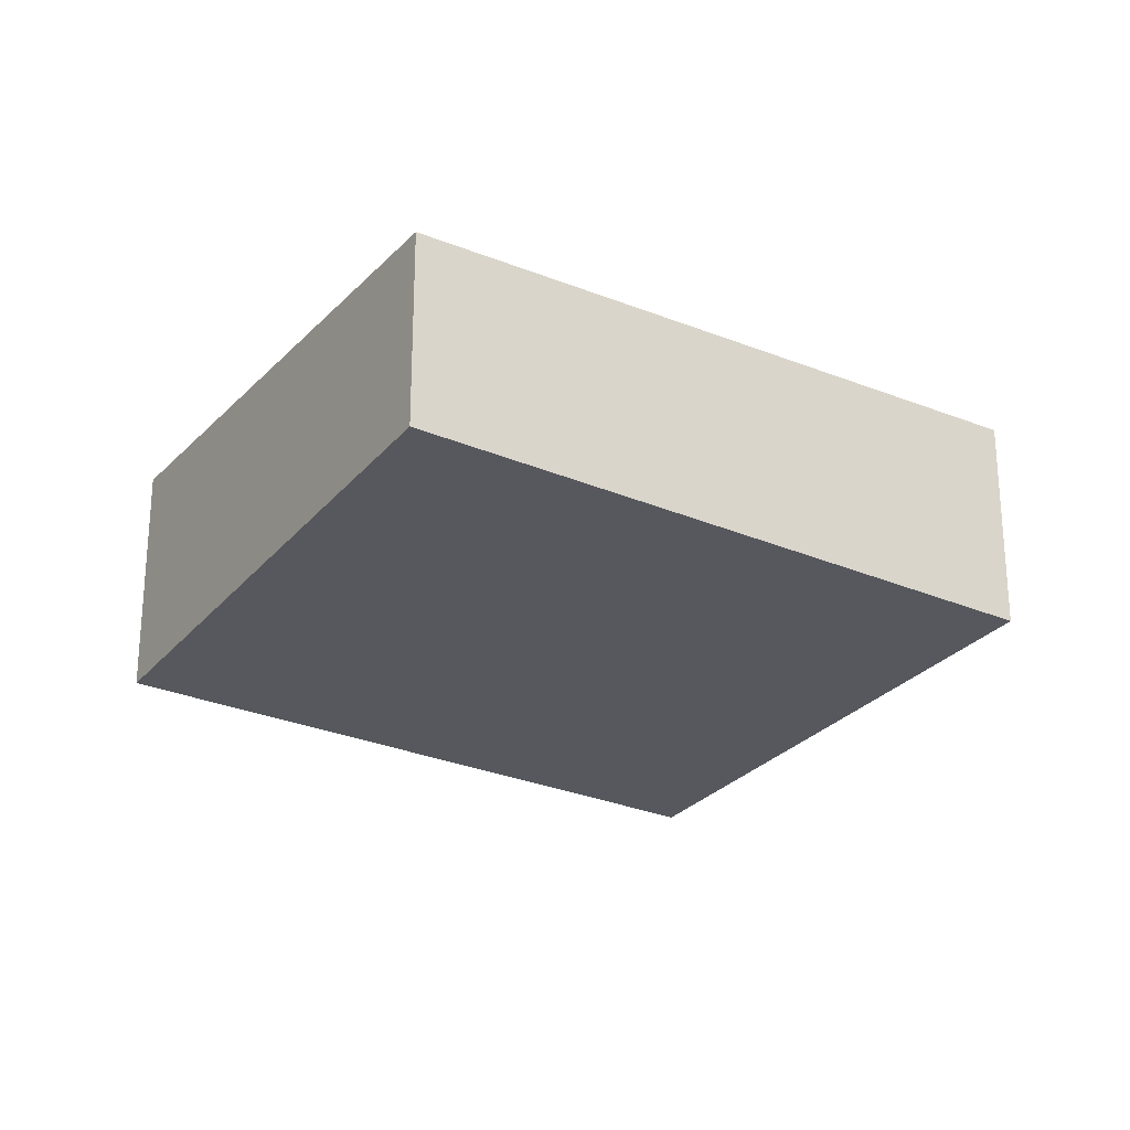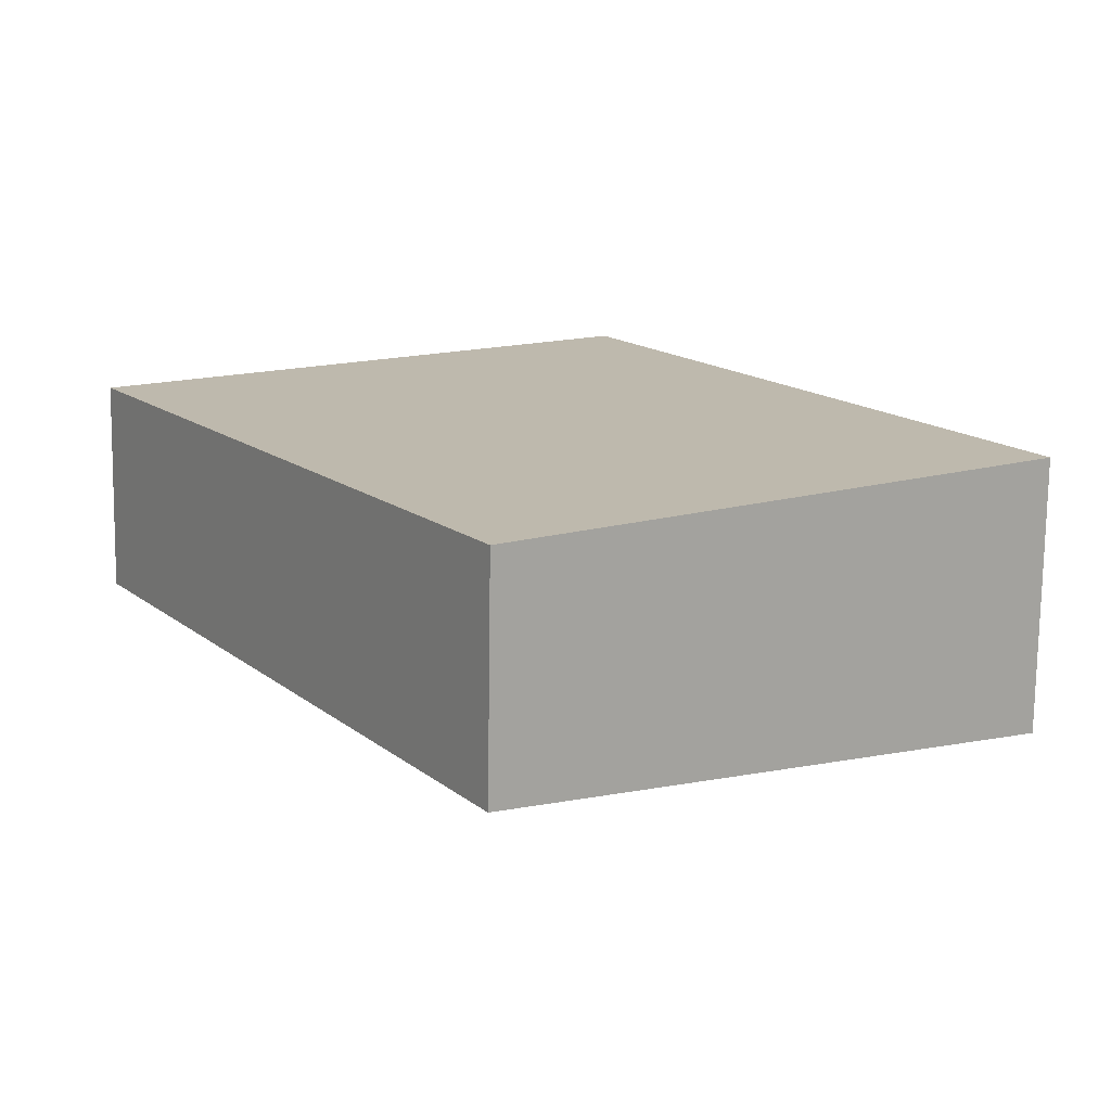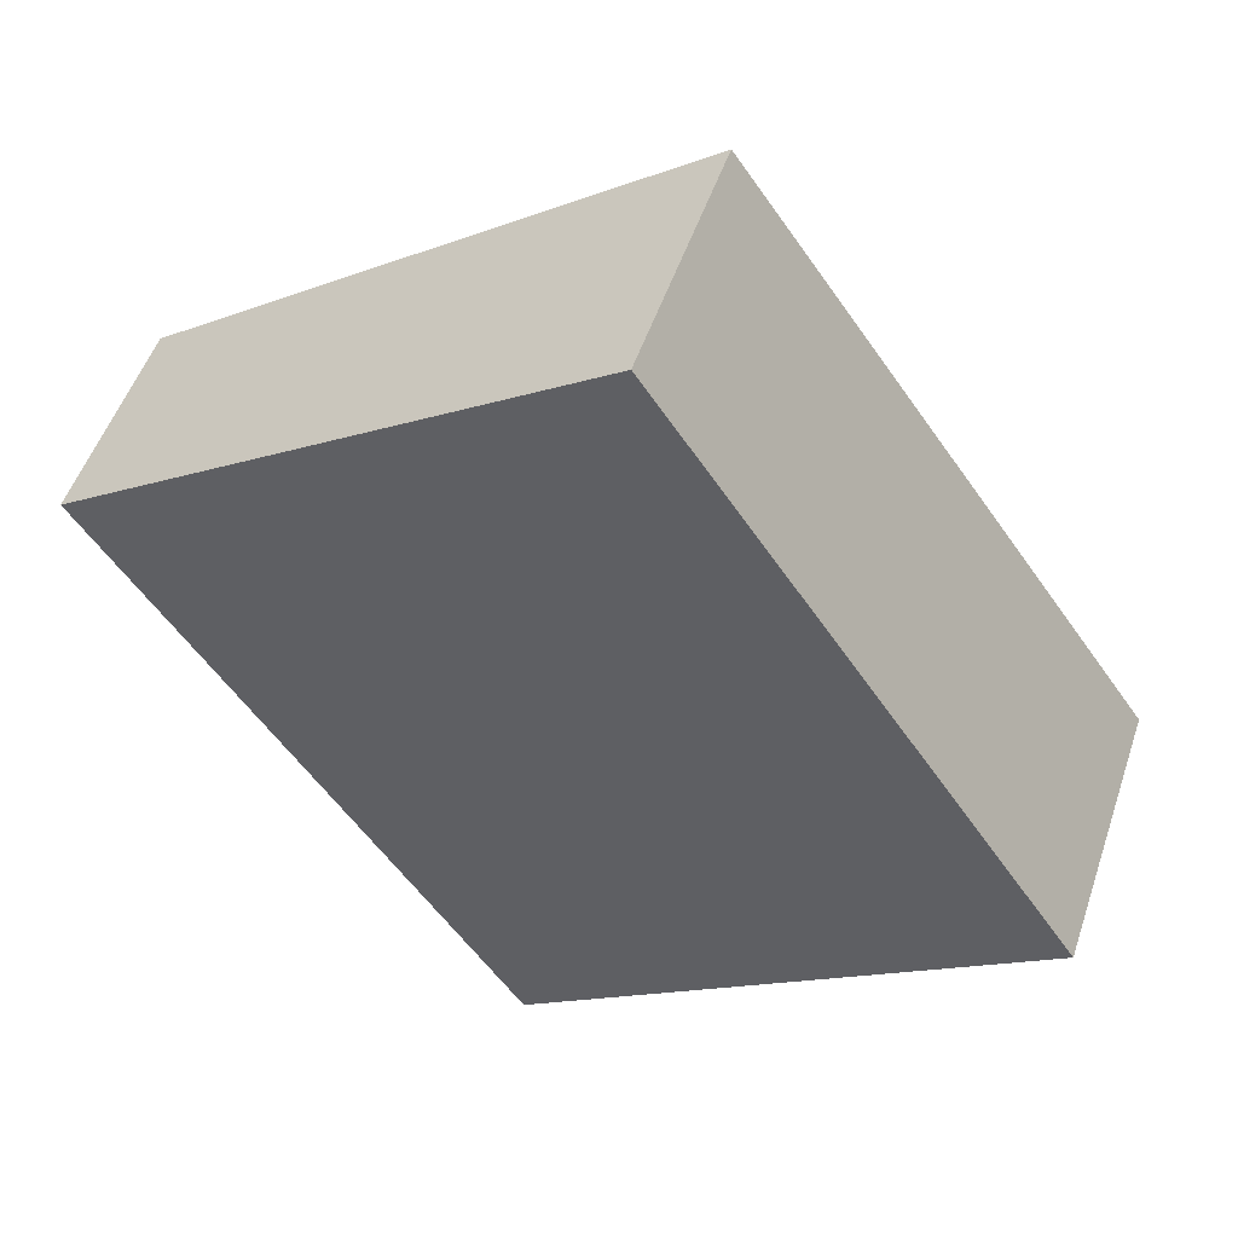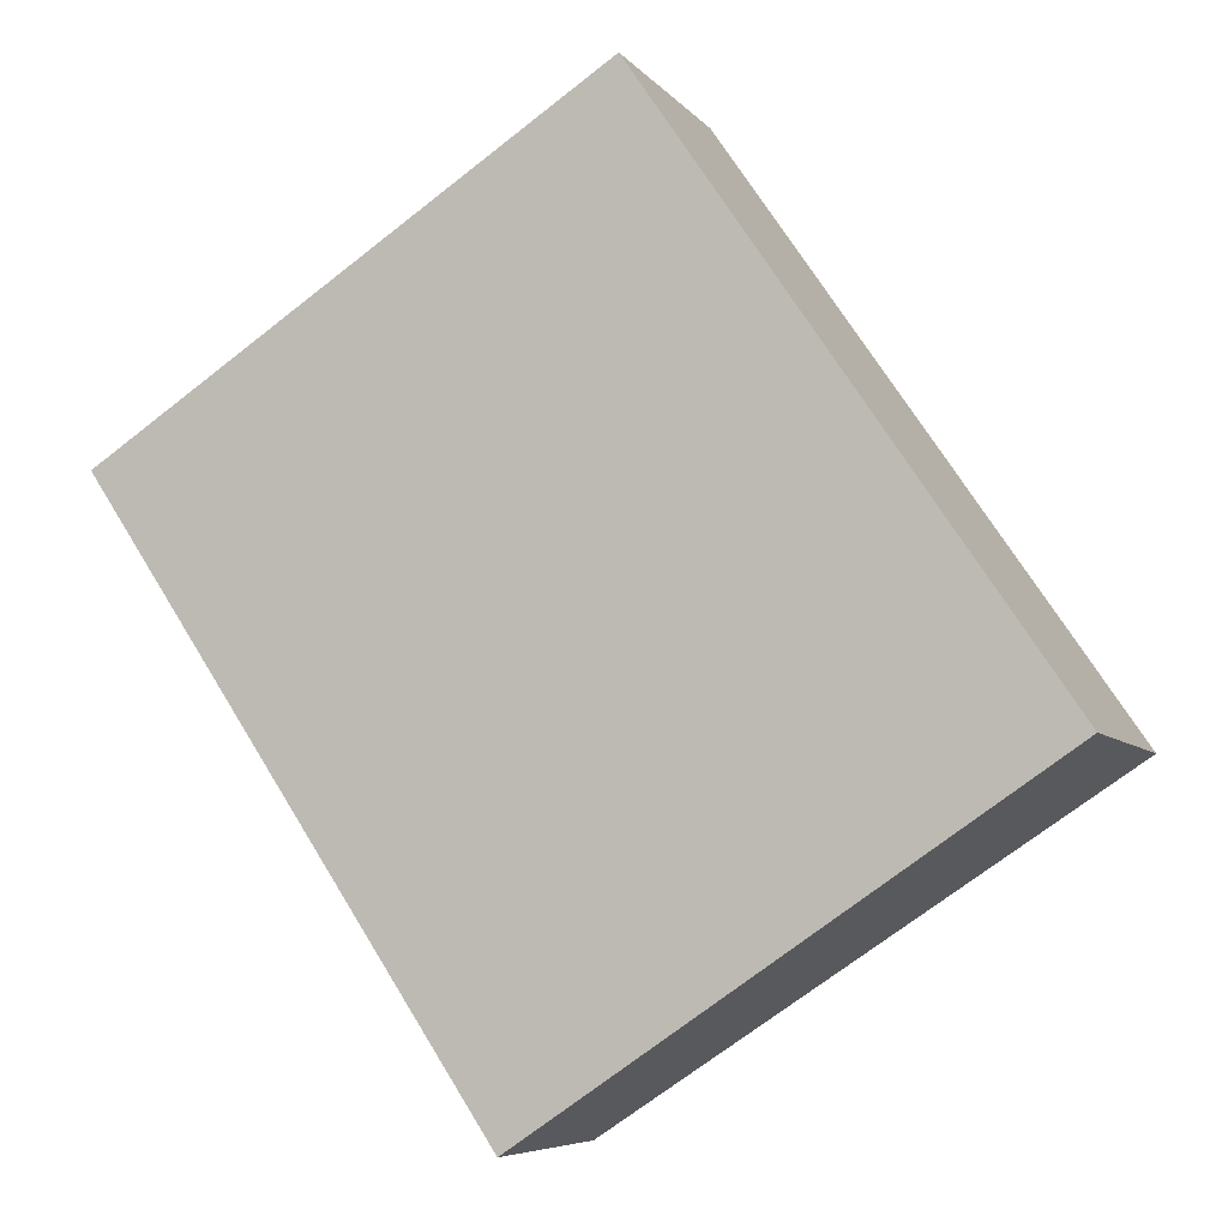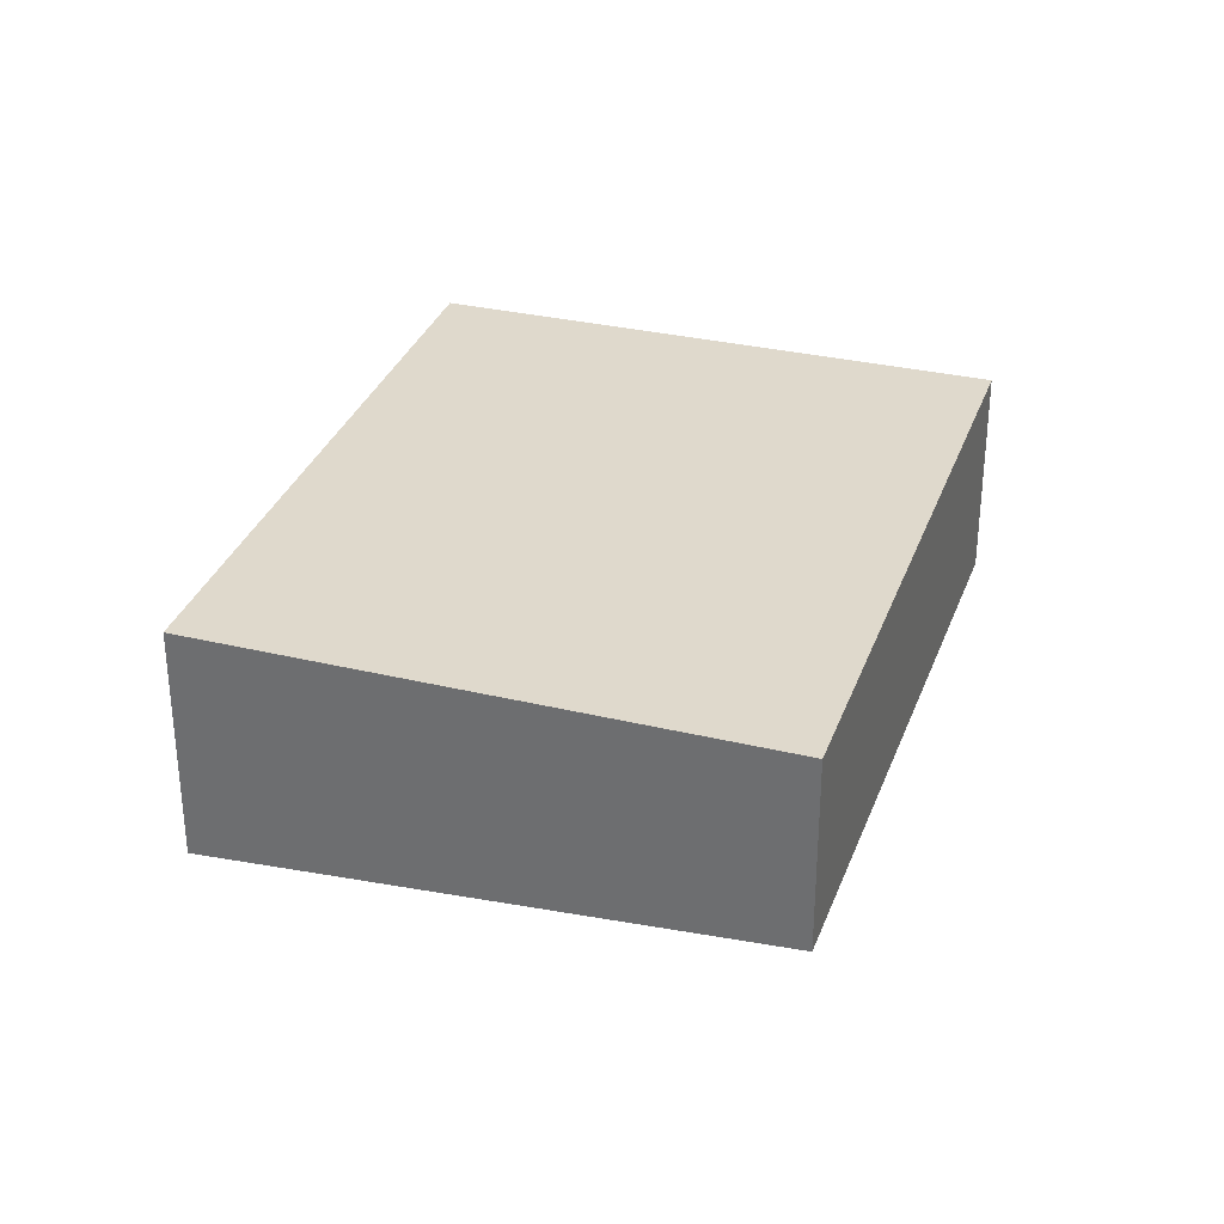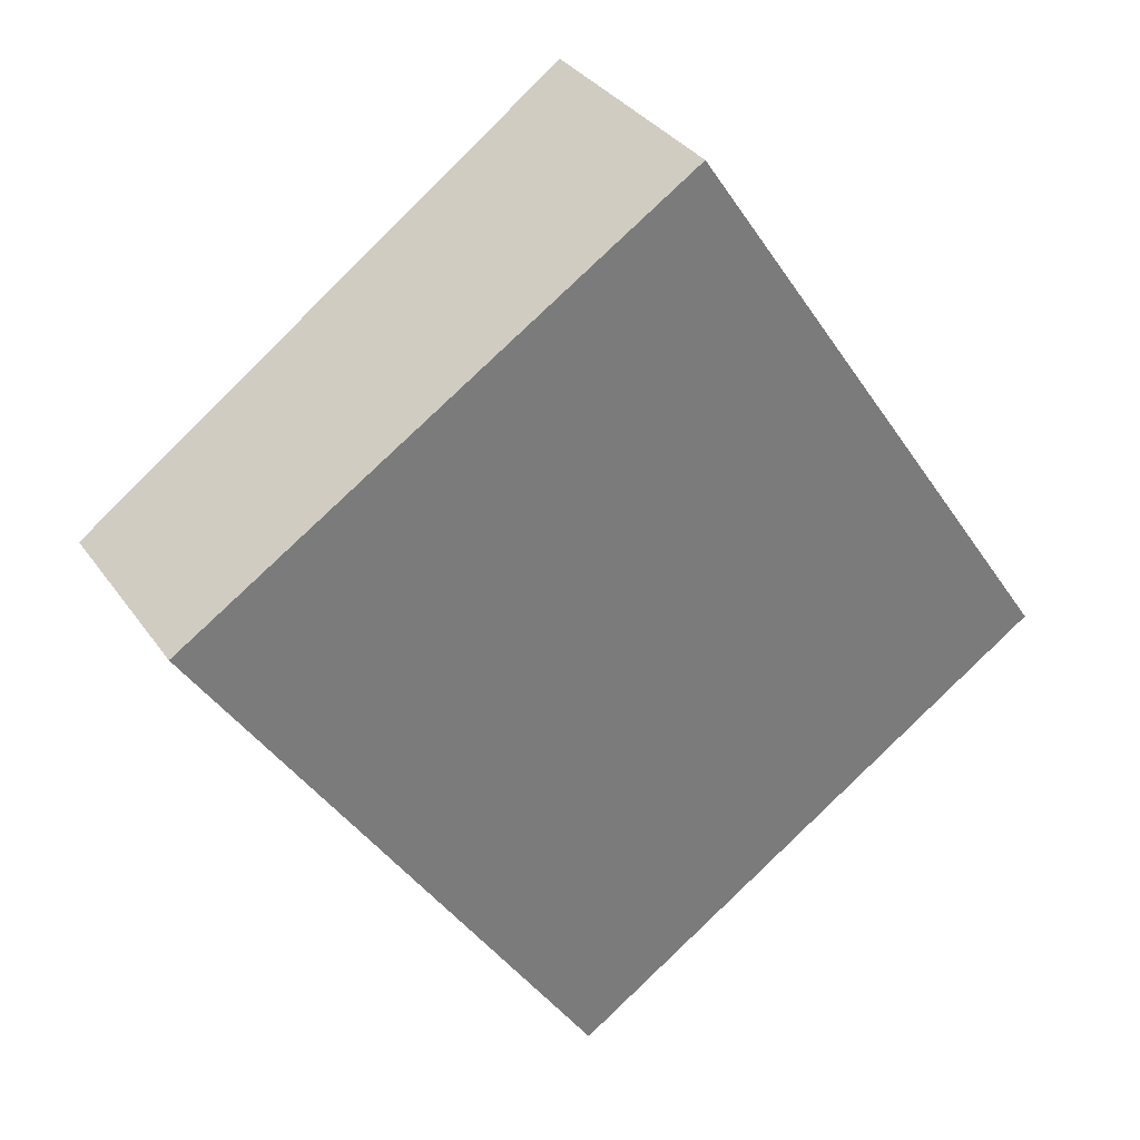
<metadata>
{"format":"obj","ext":"obj","renderer":"f3d","projection":"perspective","resolution":1024,"background":"white","views":[{"elev":-24.9,"azim":-89.3,"up":"+Z"},{"elev":-74.9,"azim":-0.8,"up":"+Y"},{"elev":51.2,"azim":18.4,"up":"+Y"},{"elev":-6.5,"azim":20.3,"up":"+Y"},{"elev":32.3,"azim":-128.1,"up":"+Z"},{"elev":33.3,"azim":-29.4,"up":"+Y"}]}
</metadata>
<code>
v 355 -348.6 -0.7938
v 356.9 -347.3 -0.9532
v 358.4 -349.6 -1.03
v 356.5 -350.9 -0.8698
v 356.9 -347.3 -0.9532
v 355 -348.6 -0.7938
v 355 -348.6 1.11e-16
v 356.9 -347.3 0
v 358.4 -349.6 -1.03
v 356.9 -347.3 -0.9532
v 356.9 -347.3 0
v 358.4 -349.6 0
v 356.5 -350.9 -0.8698
v 358.4 -349.6 -1.03
v 358.4 -349.6 0
v 356.5 -350.9 0
v 355 -348.6 -0.7938
v 356.5 -350.9 -0.8698
v 356.5 -350.9 0
v 355 -348.6 1.11e-16
v 355 -348.6 0
v 356.9 -347.3 0
v 358.4 -349.6 0
v 356.5 -350.9 0
f 2 3 4 1
f 6 7 8 5
f 10 11 12 9
f 14 15 16 13
f 18 19 20 17
f 22 23 24 21

</code>
